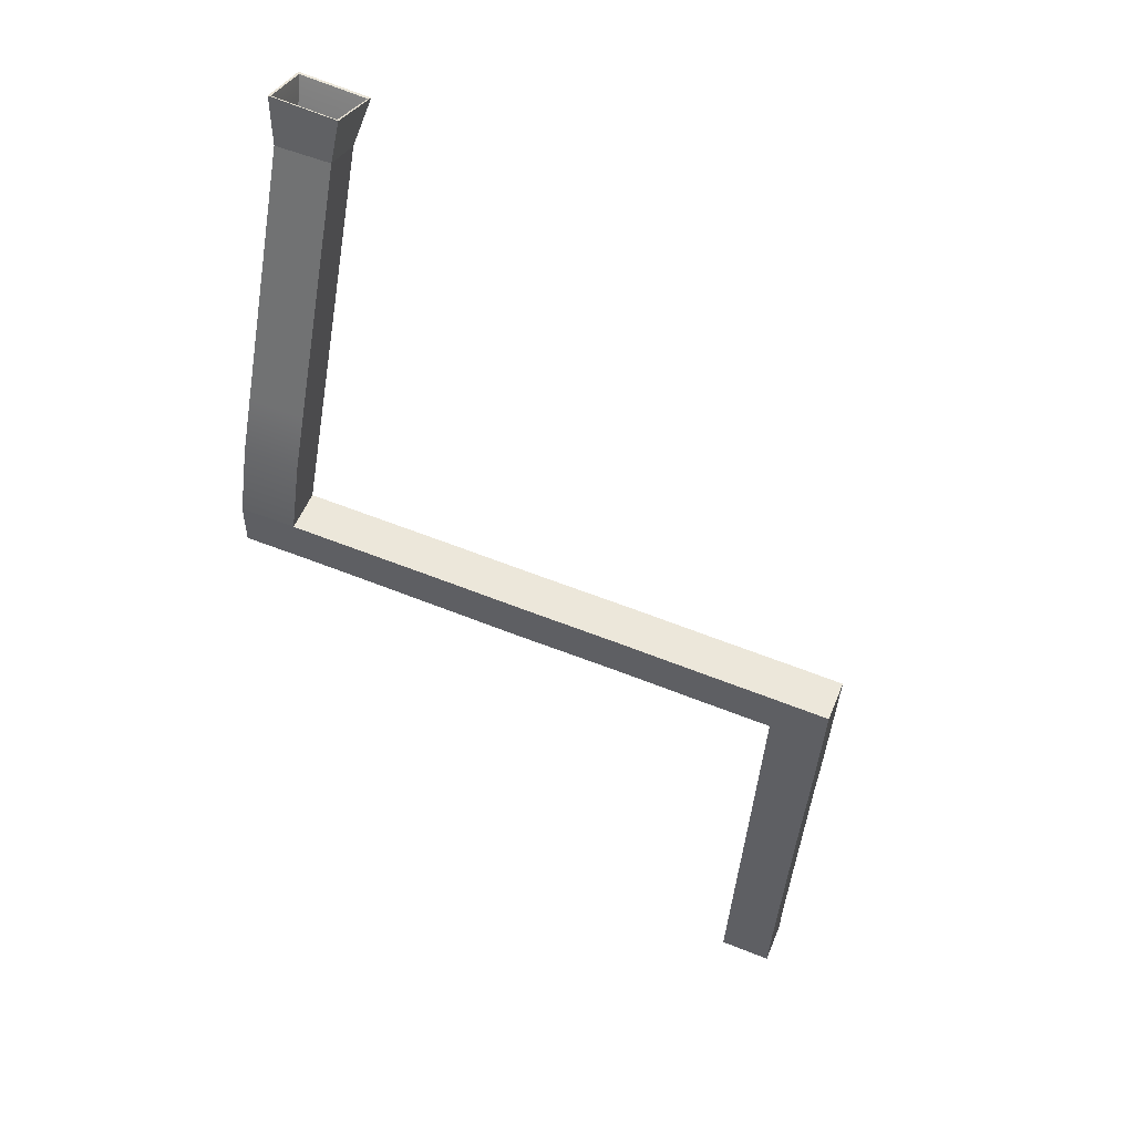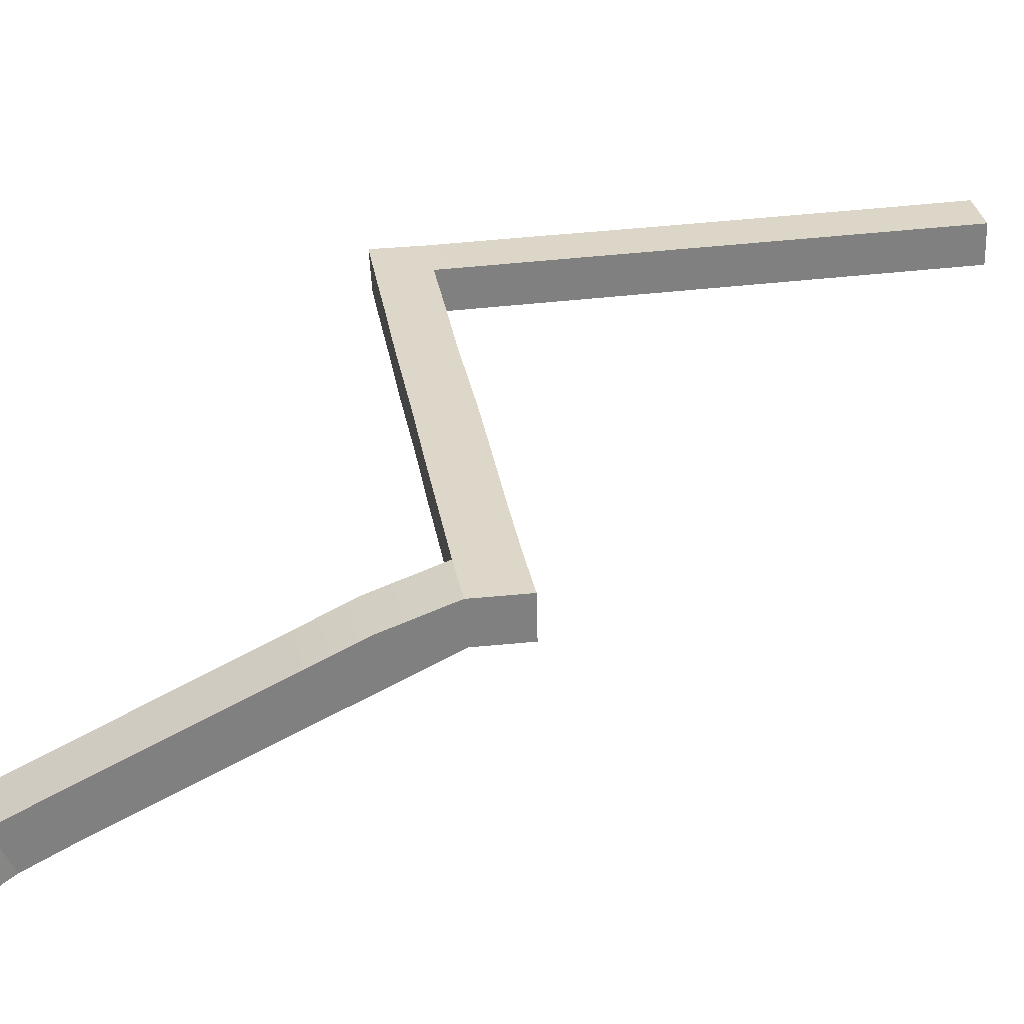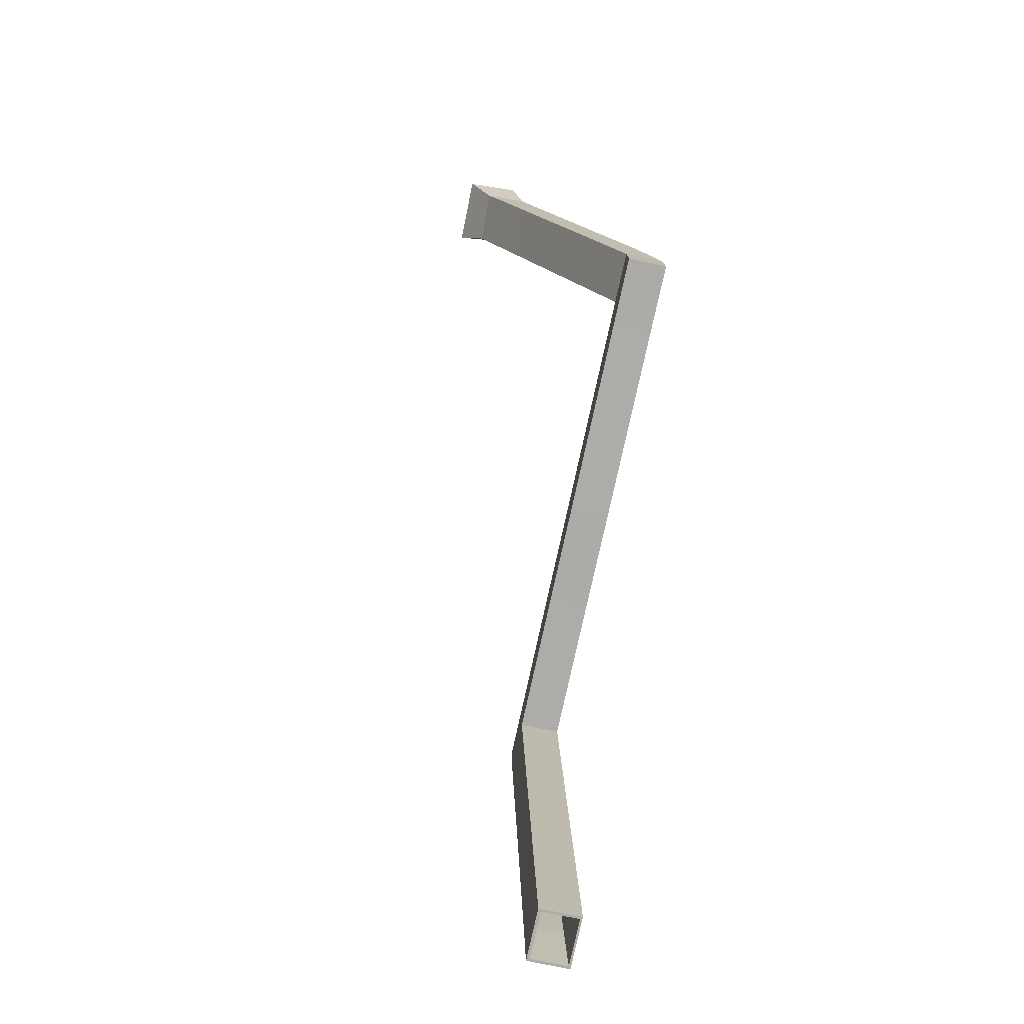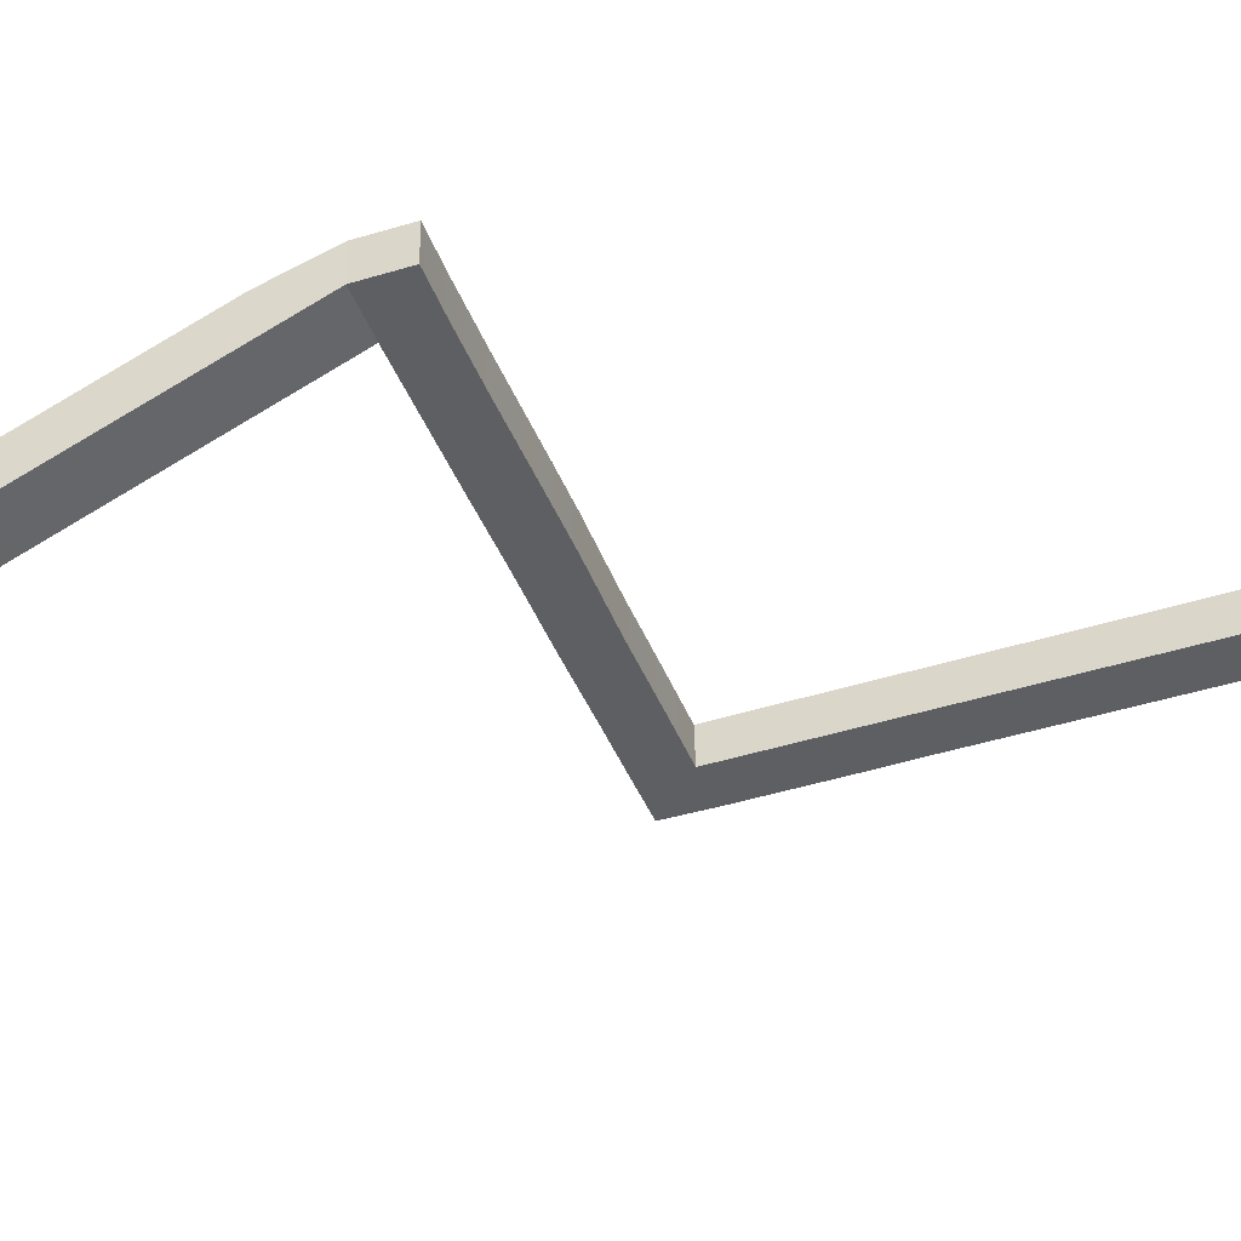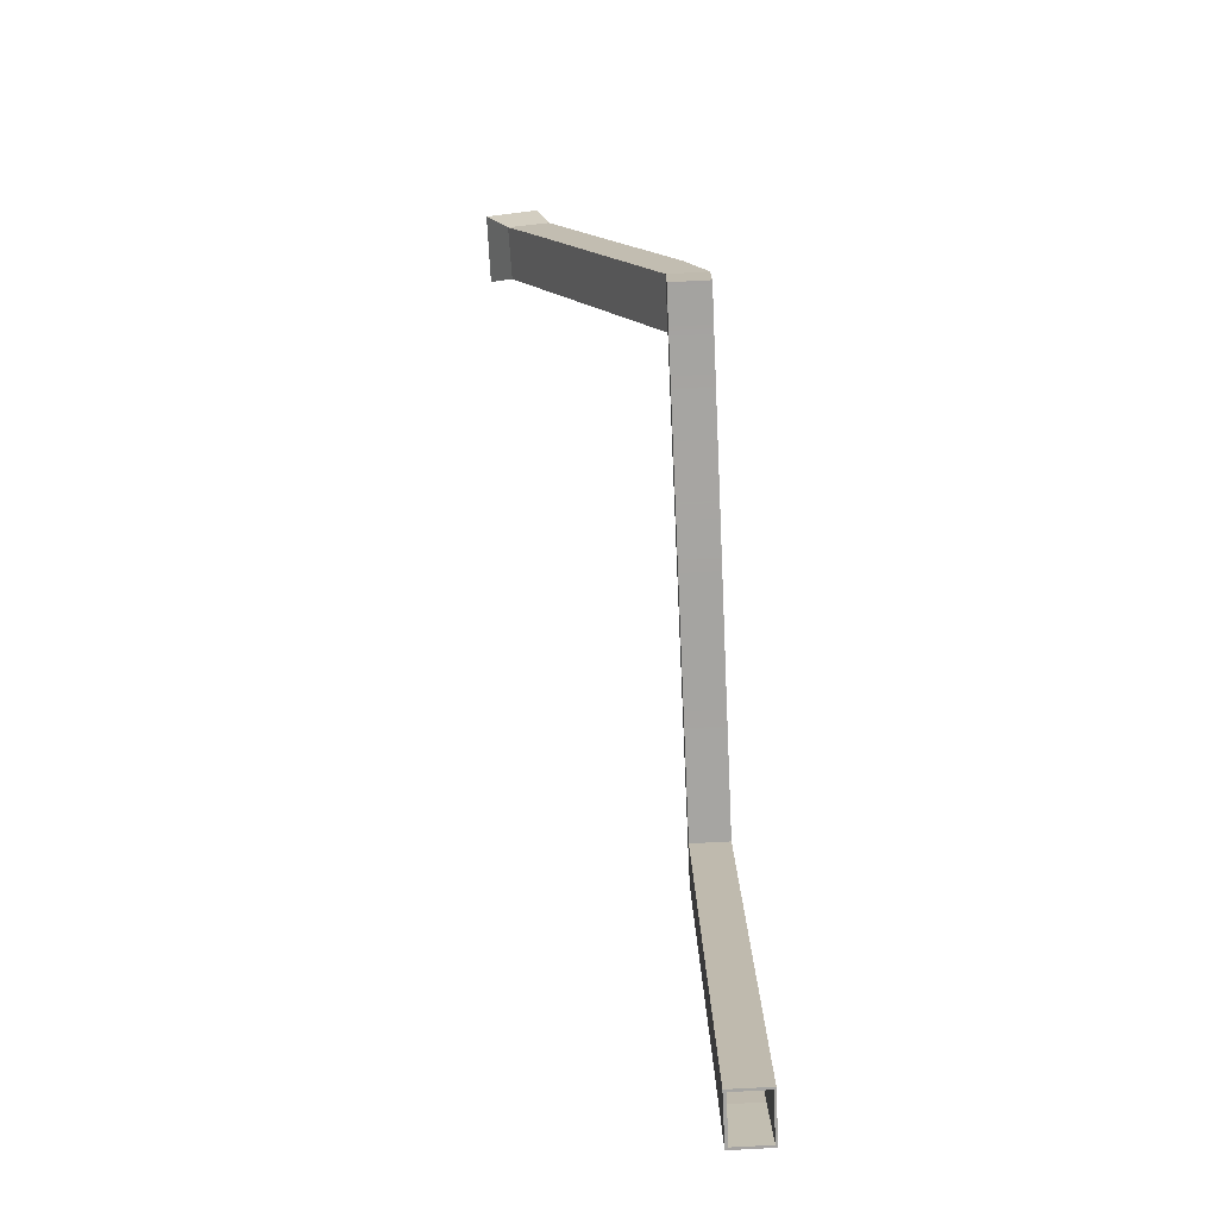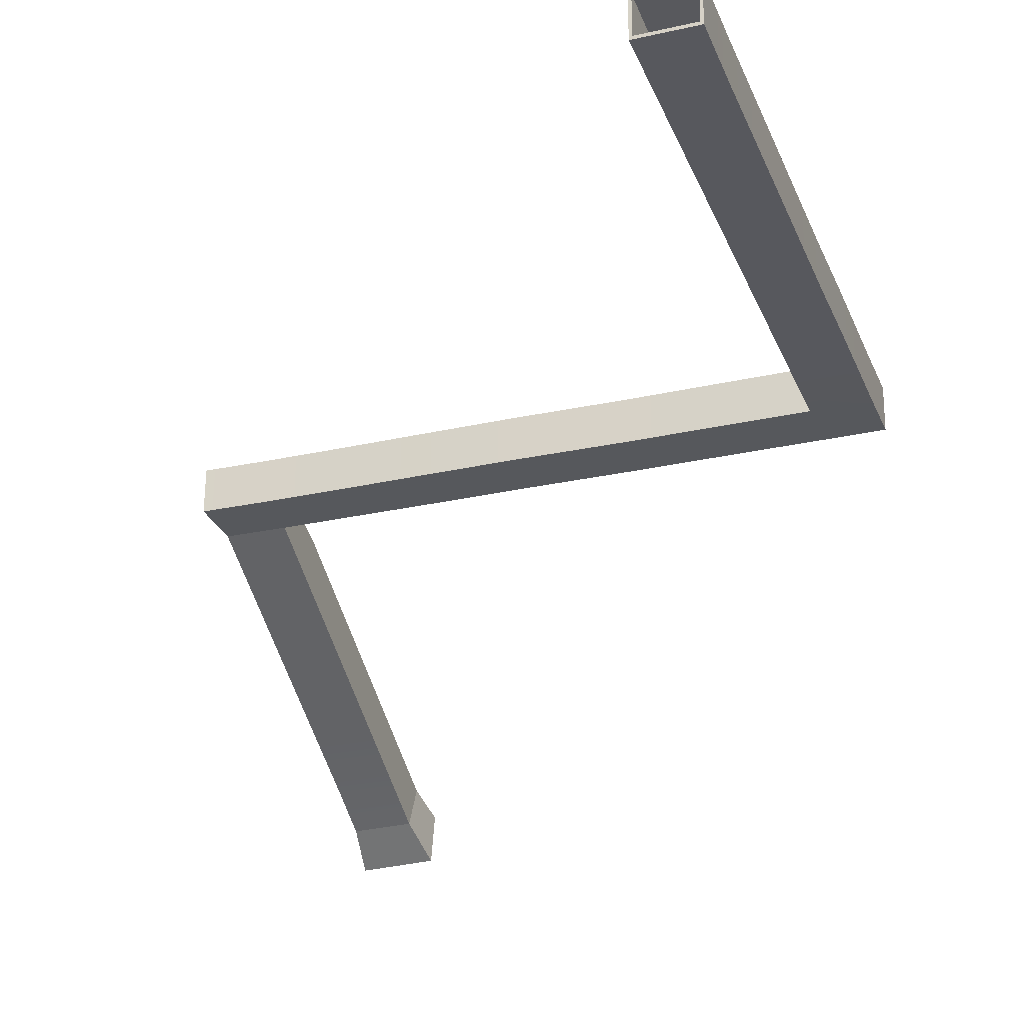
<metadata>
{"format":"obj","ext":"obj","renderer":"f3d","projection":"perspective","resolution":1024,"background":"white","views":[{"elev":57.9,"azim":-157.9,"up":"+Z"},{"elev":30.3,"azim":80.0,"up":"+Y"},{"elev":-76.0,"azim":77.7,"up":"+Z"},{"elev":-41.0,"azim":108.9,"up":"+Y"},{"elev":-72.5,"azim":92.6,"up":"+Z"},{"elev":-27.8,"azim":-162.0,"up":"+Y"}]}
</metadata>
<code>
g default
v 6.977 0.03682 -0.3126
v 10.93 -0.009346 -0.08707
v 7.226 3.065 0.9289
v 11.01 2.998 1.112
v 7.478 3.794 -1.423
v 10.58 3.794 -1.423
v 7.478 1.452 -2.528
v 10.58 1.372 -2.528
v 7.478 4.987 -3.949
v 10.58 4.987 -3.949
v 10.58 2.645 -5.055
v 7.478 2.645 -5.055
v 7.478 6.451 -7.051
v 10.58 6.451 -7.051
v 10.58 4.11 -8.156
v 7.478 4.11 -8.156
v 7.478 8.117 -10.58
v 10.58 8.117 -10.58
v 10.58 5.776 -11.68
v 7.478 5.776 -11.68
v 7.478 9.998 -14.56
v 10.58 9.998 -14.56
v 10.58 7.656 -15.67
v 7.478 7.656 -15.67
v 7.478 11.37 -17.46
v 10.58 11.37 -17.46
v 10.58 9.025 -18.57
v 7.478 9.025 -18.57
v 7.478 12.7 -21.25
v 10.58 12.7 -21.25
v 10.58 10.36 -21.39
v 7.478 10.36 -21.39
v 7.541 12.7 -24.21
v 10.65 12.7 -24.21
v 10.65 10.36 -24.26
v 7.541 10.36 -24.26
v 3.271 12.7 -21.31
v 3.271 10.36 -21.45
v 3.334 12.7 -24.28
v 3.334 10.36 -24.32
v -1.135 12.71 -21.38
v -1.135 10.36 -21.52
v -1.072 12.71 -24.38
v -1.072 10.36 -24.43
v -5.785 12.71 -21.48
v -5.785 10.37 -21.62
v -5.722 12.71 -24.48
v -5.722 10.37 -24.53
v -11.54 12.71 -21.54
v -11.54 10.37 -21.68
v -11.48 12.71 -24.5
v -11.48 10.37 -24.55
v -15.96 12.72 -21.63
v -15.96 10.37 -21.77
v -15.89 12.72 -24.6
v -15.89 10.37 -24.64
v -20.27 12.72 -21.7
v -20.38 10.38 -21.84
v -20.2 12.72 -24.67
v -20.2 10.38 -24.72
v -23.22 12.72 -21.76
v -23.22 10.38 -21.9
v -23.15 12.72 -24.73
v -23.15 10.38 -24.77
v -20.13 12.78 -27.89
v -20.13 10.44 -27.93
v -23.08 10.45 -27.99
v -23.08 12.79 -27.95
v -20.07 12.84 -30.59
v -20.07 10.5 -30.64
v -23.02 10.5 -30.7
v -23.02 12.84 -30.65
v -19.99 12.92 -34.38
v -19.99 10.58 -34.43
v -22.91 10.58 -34.49
v -22.91 12.92 -34.44
v -19.92 12.99 -37.88
v -19.92 10.65 -37.92
v -22.83 10.65 -37.98
v -22.83 12.99 -37.94
v -19.84 13.06 -41.56
v -19.84 10.72 -41.61
v -22.75 10.72 -41.67
v -22.75 13.07 -41.62
v -19.75 13.15 -45.66
v -19.75 10.81 -45.71
v -22.67 10.81 -45.77
v -22.67 13.15 -45.72
v -19.66 13.23 -49.52
v -19.66 10.88 -49.57
v -22.58 10.89 -49.63
v -22.58 13.23 -49.58
v -19.58 13.3 -53.32
v -19.58 10.96 -53.36
v -22.53 10.96 -53.42
v -22.53 13.31 -53.38
v 7.091 0.2026 -0.2722
v 10.82 0.1564 -0.04661
v 10.89 2.913 1.072
v 7.339 2.979 0.8884
v 7.592 1.624 -2.5
v 10.47 1.624 -2.5
v 10.47 3.714 -1.476
v 7.592 3.714 -1.476
v 7.592 2.794 -4.979
v 10.47 2.794 -4.979
v 10.47 4.884 -3.955
v 7.592 4.884 -3.955
v 7.592 4.269 -8.102
v 10.47 4.269 -8.102
v 10.47 6.359 -7.078
v 7.592 6.359 -7.078
v 7.592 5.934 -11.63
v 10.47 5.934 -11.63
v 10.47 8.024 -10.6
v 7.592 8.024 -10.6
v 7.592 7.823 -15.55
v 10.47 7.823 -15.55
v 10.47 9.878 -14.53
v 7.592 9.878 -14.53
v 7.592 9.149 -18.53
v 10.47 9.149 -18.53
v 10.47 11.28 -17.51
v 7.592 11.28 -17.51
v 7.592 9.154 -18.53
v 10.47 9.154 -18.53
v 10.47 11.28 -17.51
v 7.592 11.28 -17.51
v 7.508 10.45 -21.53
v 10.55 10.47 -21.5
v 10.53 12.56 -21.39
v 7.55 12.56 -21.41
v 7.512 10.43 -24.22
v 10.55 10.45 -24.21
v 10.54 12.61 -24.19
v 7.439 12.59 -24.19
v -5.768 10.4 -21.72
v -5.768 12.57 -21.59
v -5.719 10.42 -24.45
v -5.719 12.59 -24.33
v -11.45 10.41 -21.87
v -11.45 12.58 -21.75
v -11.4 10.43 -24.48
v -11.4 12.6 -24.48
v -15.9 10.41 -21.88
v -15.9 12.58 -21.76
v -15.85 10.43 -24.61
v -15.85 12.47 -24.49
v -20.42 10.52 -21.96
v -20.42 12.53 -21.84
v -20.29 10.54 -24.69
v -20.4 12.49 -24.57
v -23.11 10.52 -22.06
v -23.11 12.53 -21.93
v -23.06 10.54 -24.75
v -23.06 12.55 -24.63
v -20.19 10.55 -27.89
v -20.25 12.63 -27.89
v -22.97 12.63 -27.86
v -23.01 10.57 -27.99
v -20.2 10.63 -30.62
v -20.2 12.64 -30.5
v -22.93 12.64 -30.59
v -22.97 10.66 -30.71
v -20.14 10.74 -34.49
v -20.2 12.7 -34.38
v -22.84 12.7 -34.47
v -22.88 10.72 -34.58
v -20.08 10.78 -37.94
v -20.08 12.79 -37.83
v -22.81 12.79 -37.91
v -22.76 10.81 -38.03
v -19.96 10.86 -41.65
v -19.96 12.87 -41.53
v -22.69 12.87 -41.62
v -22.64 10.88 -41.74
v -19.82 10.92 -45.71
v -19.82 12.93 -45.6
v -22.55 12.93 -45.69
v -22.5 10.95 -45.8
v -19.72 11.02 -49.57
v -19.74 13.03 -49.45
v -22.42 13.03 -49.54
v -22.37 11.05 -49.66
v -19.72 13.19 -53.32
v -19.72 11.13 -53.37
v -22.39 11.13 -53.42
v -22.39 13.19 -53.38
v 3.32 10.44 -21.59
v 3.338 10.43 -24.29
v 3.288 12.59 -24.23
v 3.348 12.57 -21.47
v -1.104 10.42 -21.65
v -1.089 12.57 -21.53
v -1.096 12.59 -24.28
v -1.071 10.42 -24.37
g pCube1
f 3 4 6 5
f 33 34 35 36
f 7 8 2 1
f 2 8 6 4
f 7 1 3 5
f 5 6 10 9
f 6 8 11 10
f 8 7 12 11
f 7 5 9 12
f 9 10 14 13
f 10 11 15 14
f 11 12 16 15
f 12 9 13 16
f 13 14 18 17
f 14 15 19 18
f 15 16 20 19
f 16 13 17 20
f 17 18 22 21
f 18 19 23 22
f 19 20 24 23
f 20 17 21 24
f 21 22 26 25
f 22 23 27 26
f 23 24 28 27
f 24 21 25 28
f 25 26 30 29
f 26 27 31 30
f 27 28 32 31
f 28 25 29 32
f 29 30 34 33
f 30 31 35 34
f 31 32 36 35
f 62 61 63 64
f 32 29 37 38
f 29 33 39 37
f 33 36 40 39
f 36 32 38 40
f 38 37 41 42
f 37 39 43 41
f 39 40 44 43
f 40 38 42 44
f 42 41 45 46
f 41 43 47 45
f 43 44 48 47
f 44 42 46 48
f 46 45 49 50
f 45 47 51 49
f 47 48 52 51
f 48 46 50 52
f 50 49 53 54
f 49 51 55 53
f 51 52 56 55
f 52 50 54 56
f 54 53 57 58
f 53 55 59 57
f 55 56 60 59
f 56 54 58 60
f 58 57 61 62
f 57 59 63 61
f 60 58 62 64
f 59 60 66 65
f 60 64 67 66
f 64 63 68 67
f 63 59 65 68
f 65 66 70 69
f 66 67 71 70
f 67 68 72 71
f 68 65 69 72
f 69 70 74 73
f 70 71 75 74
f 71 72 76 75
f 72 69 73 76
f 73 74 78 77
f 74 75 79 78
f 75 76 80 79
f 76 73 77 80
f 77 78 82 81
f 78 79 83 82
f 79 80 84 83
f 80 77 81 84
f 81 82 86 85
f 82 83 87 86
f 83 84 88 87
f 84 81 85 88
f 85 86 90 89
f 86 87 91 90
f 87 88 92 91
f 88 85 89 92
f 89 90 94 93
f 90 91 95 94
f 91 92 96 95
f 92 89 93 96
f 1 2 98 97
f 2 4 99 98
f 4 3 100 99
f 3 1 97 100
f 97 98 102 101
f 98 99 103 102
f 99 100 104 103
f 100 97 101 104
f 101 102 106 105
f 102 103 107 106
f 103 104 108 107
f 104 101 105 108
f 105 106 110 109
f 106 107 111 110
f 107 108 112 111
f 108 105 109 112
f 109 110 114 113
f 110 111 115 114
f 111 112 116 115
f 112 109 113 116
f 113 114 118 117
f 114 115 119 118
f 115 116 120 119
f 116 113 117 120
f 117 118 122 121
f 118 119 123 122
f 119 120 124 123
f 120 117 121 124
f 121 122 126 125
f 122 123 127 126
f 123 124 128 127
f 124 121 125 128
f 125 126 130 129
f 126 127 131 130
f 127 128 132 131
f 128 125 129 132
f 129 130 134 133
f 130 131 135 134
f 154 153 155 156
f 192 189 193 194
f 189 190 196 193
f 190 191 195 196
f 191 192 194 195
f 138 137 141 142
f 137 139 143 141
f 139 140 144 143
f 140 138 142 144
f 142 141 145 146
f 141 143 147 145
f 143 144 148 147
f 144 142 146 148
f 146 145 149 150
f 145 147 151 149
f 147 148 152 151
f 148 146 150 152
f 150 149 153 154
f 149 151 155 153
f 152 150 154 156
f 151 152 158 157
f 152 156 159 158
f 156 155 160 159
f 155 151 157 160
f 157 158 162 161
f 158 159 163 162
f 159 160 164 163
f 160 157 161 164
f 161 162 166 165
f 162 163 167 166
f 163 164 168 167
f 164 161 165 168
f 165 166 170 169
f 166 167 171 170
f 167 168 172 171
f 168 165 169 172
f 169 170 174 173
f 170 171 175 174
f 171 172 176 175
f 172 169 173 176
f 173 174 178 177
f 174 175 179 178
f 175 176 180 179
f 176 173 177 180
f 177 178 182 181
f 178 179 183 182
f 179 180 184 183
f 180 177 181 184
f 93 94 186 185
f 94 95 187 186
f 95 96 188 187
f 96 93 185 188
f 181 182 185 186
f 182 183 188 185
f 183 184 187 188
f 184 181 186 187
f 134 135 136 133
f 136 135 131 132
f 129 133 190 189
f 133 136 191 190
f 136 132 192 191
f 132 129 189 192
f 194 193 137 138
f 195 194 138 140
f 196 195 140 139
f 193 196 139 137

</code>
